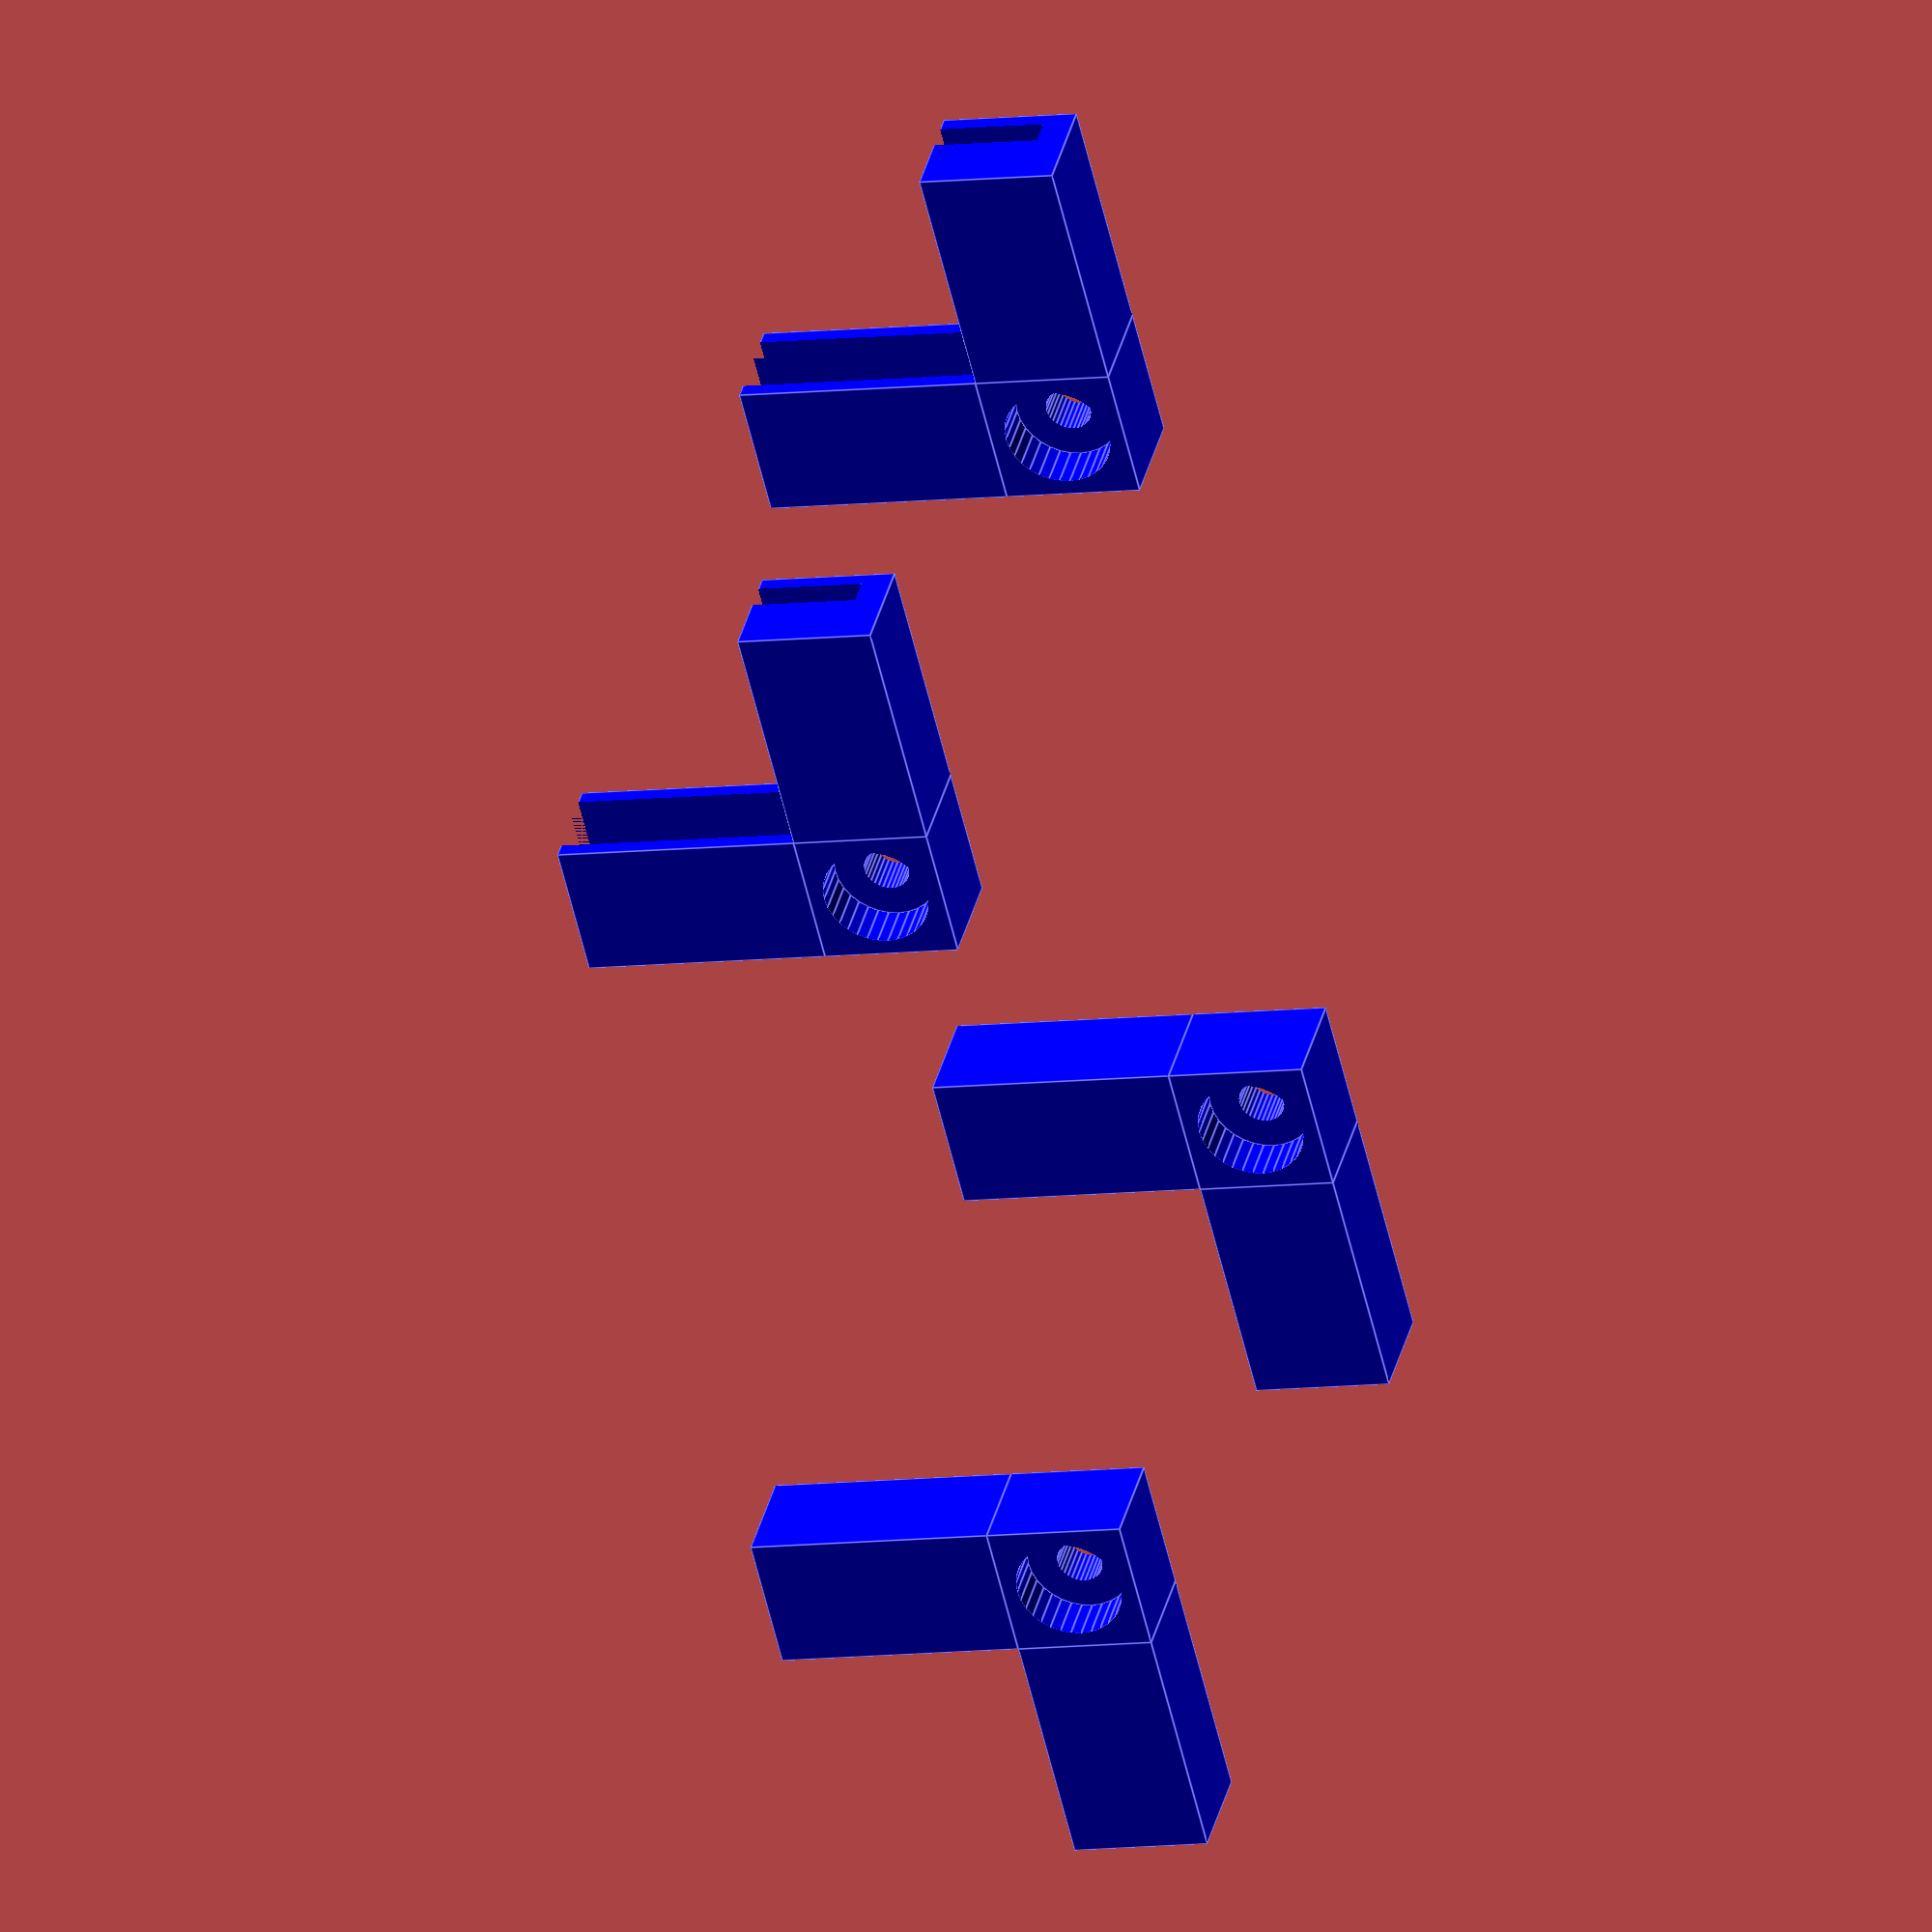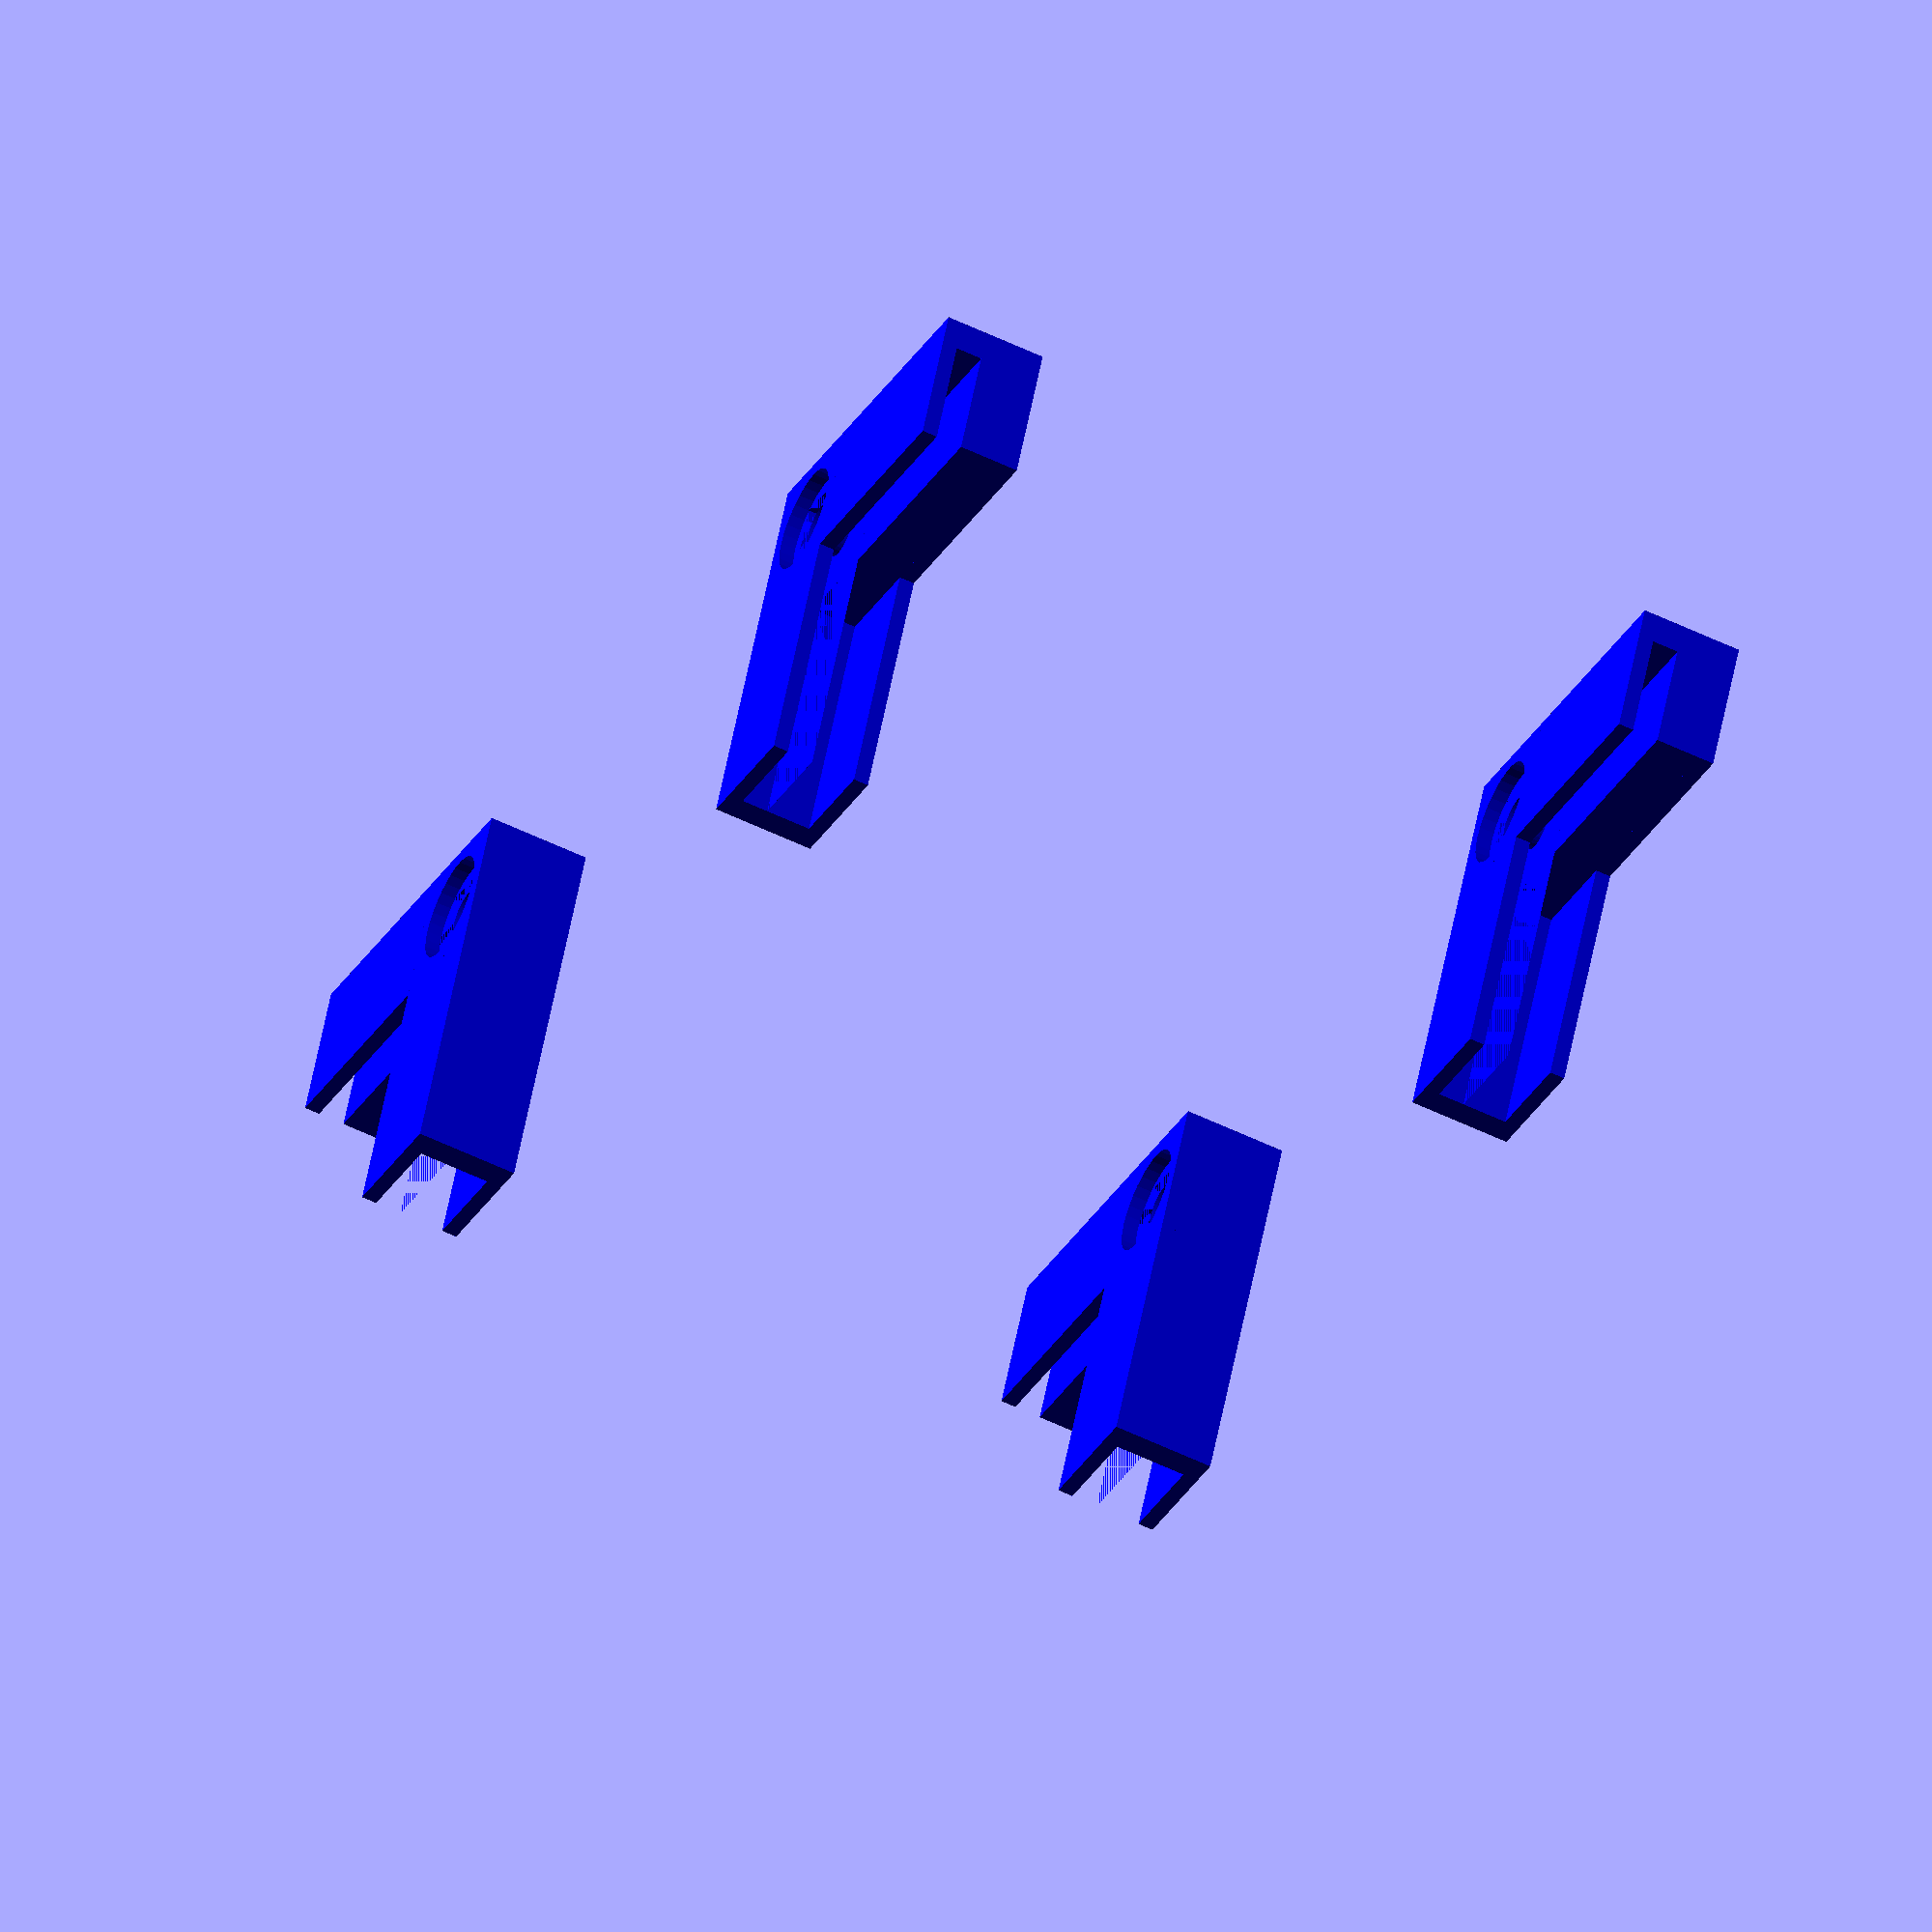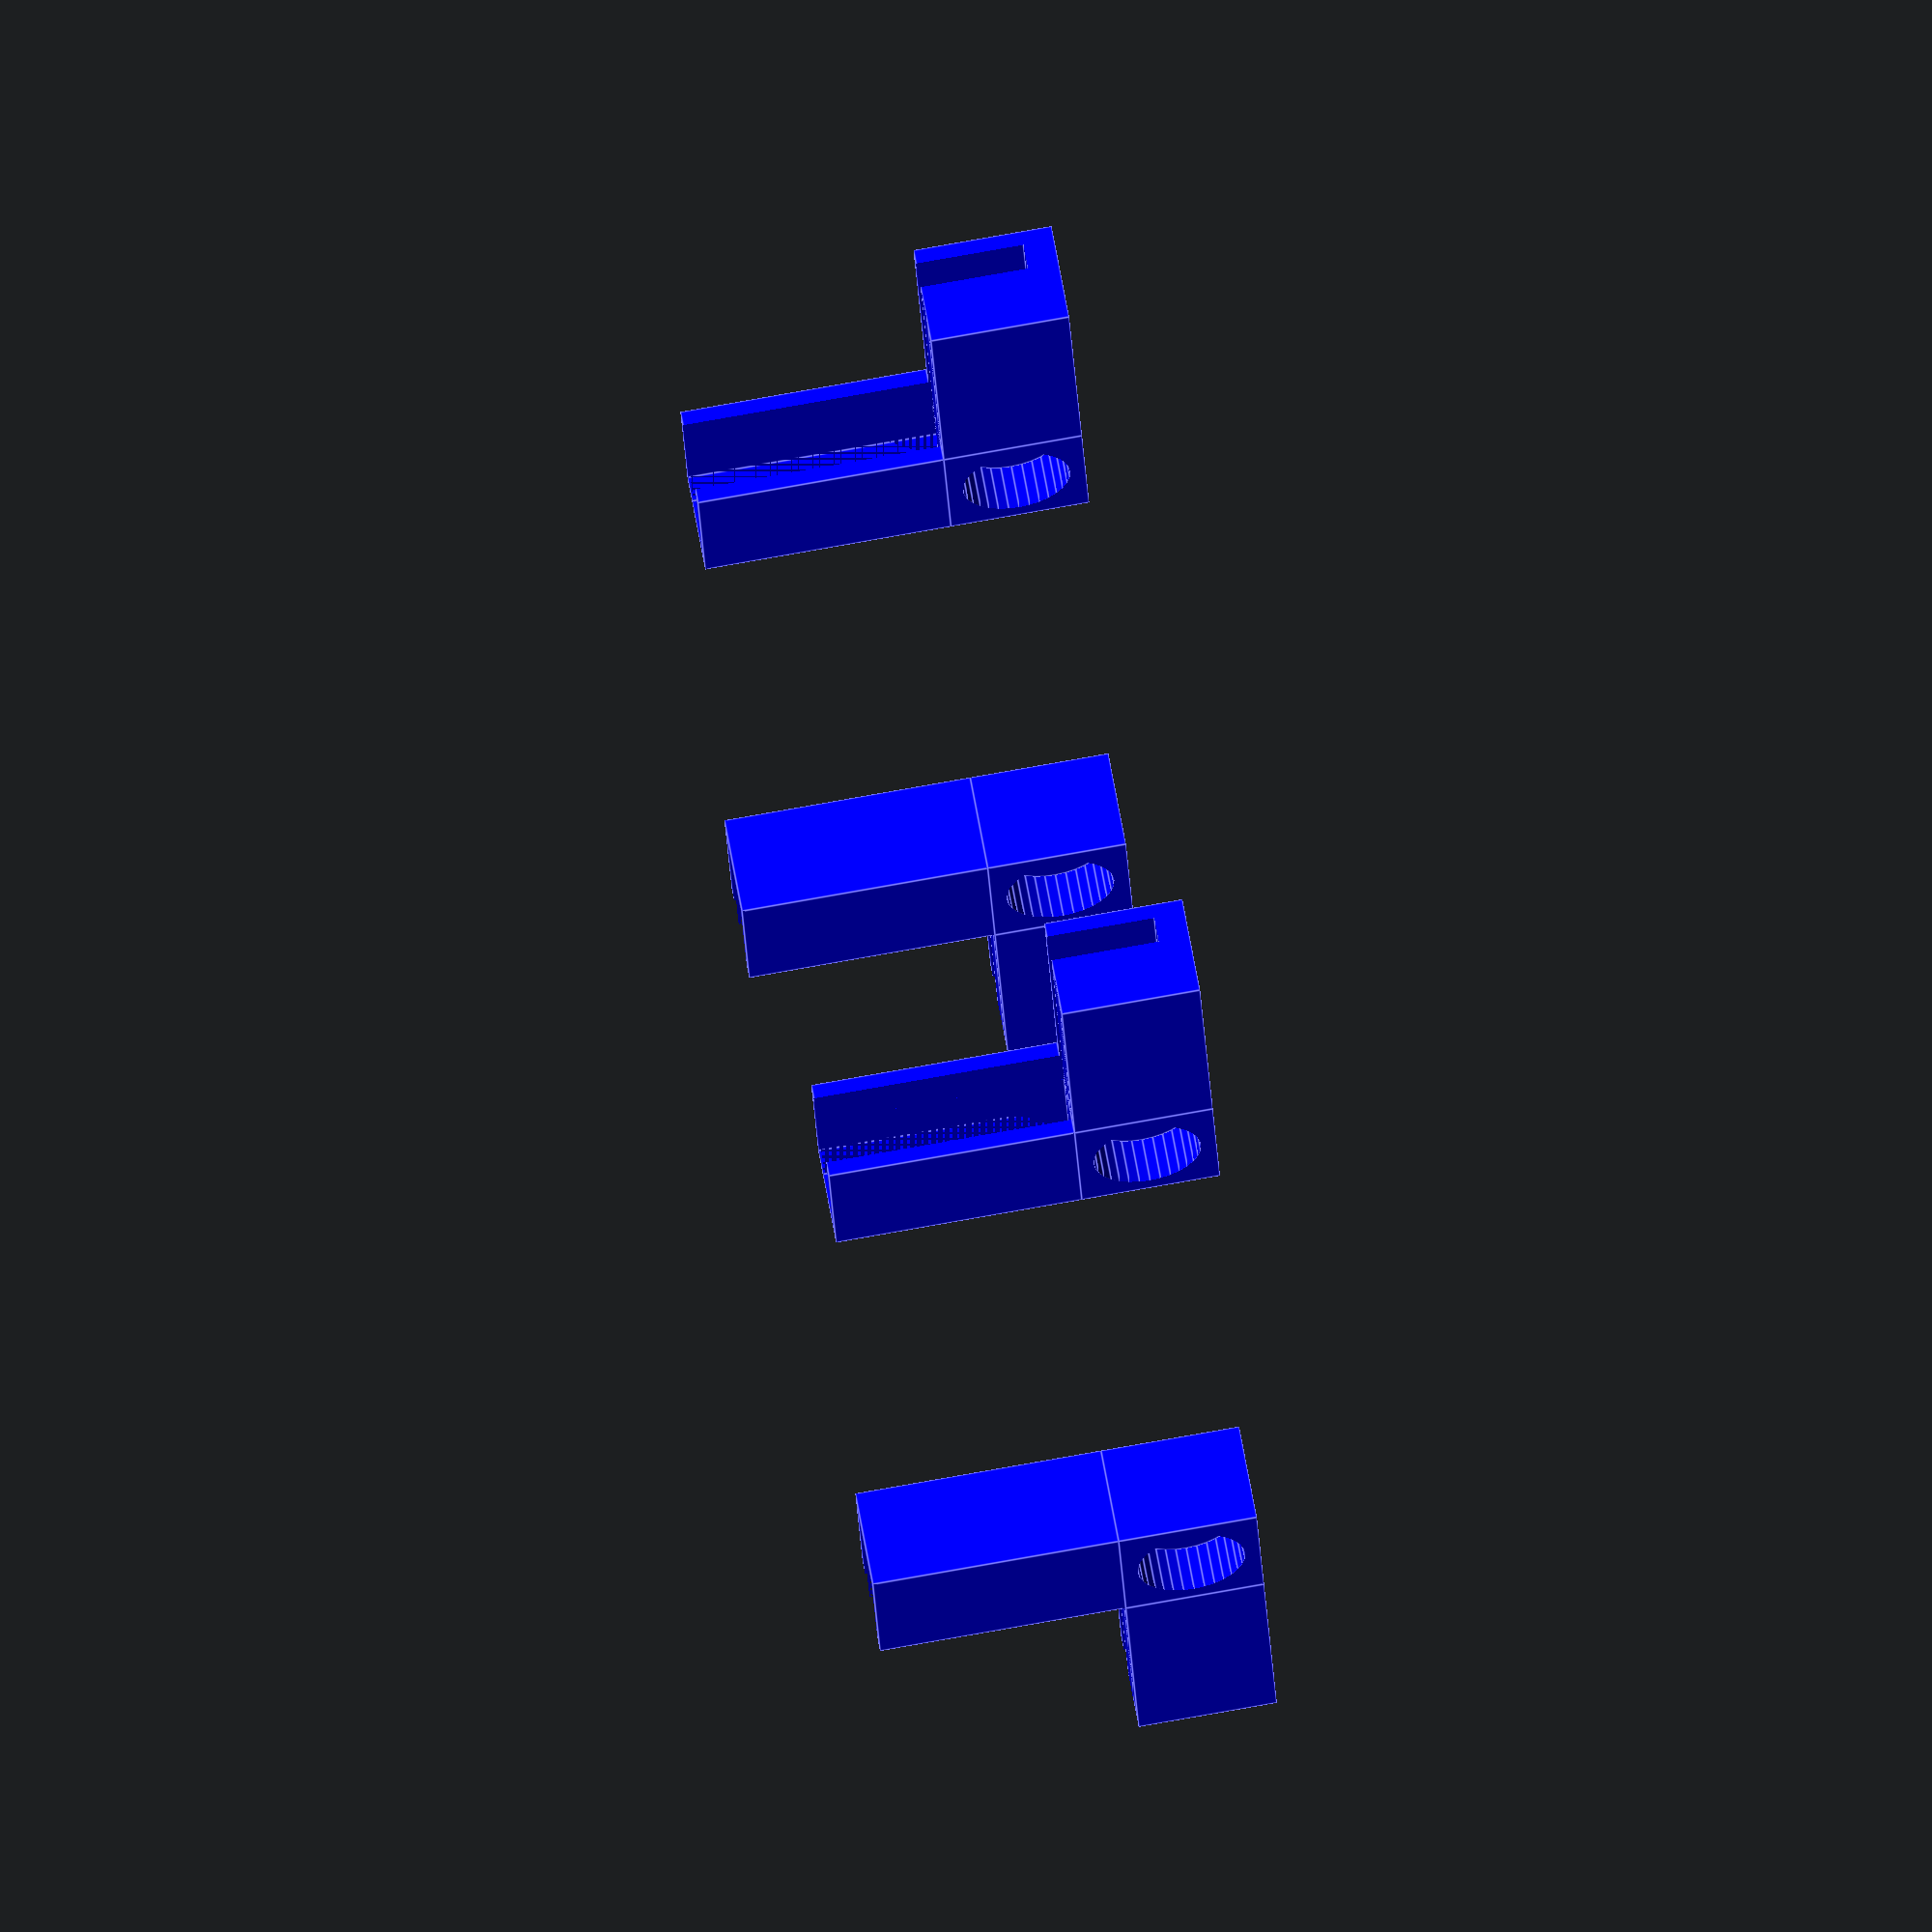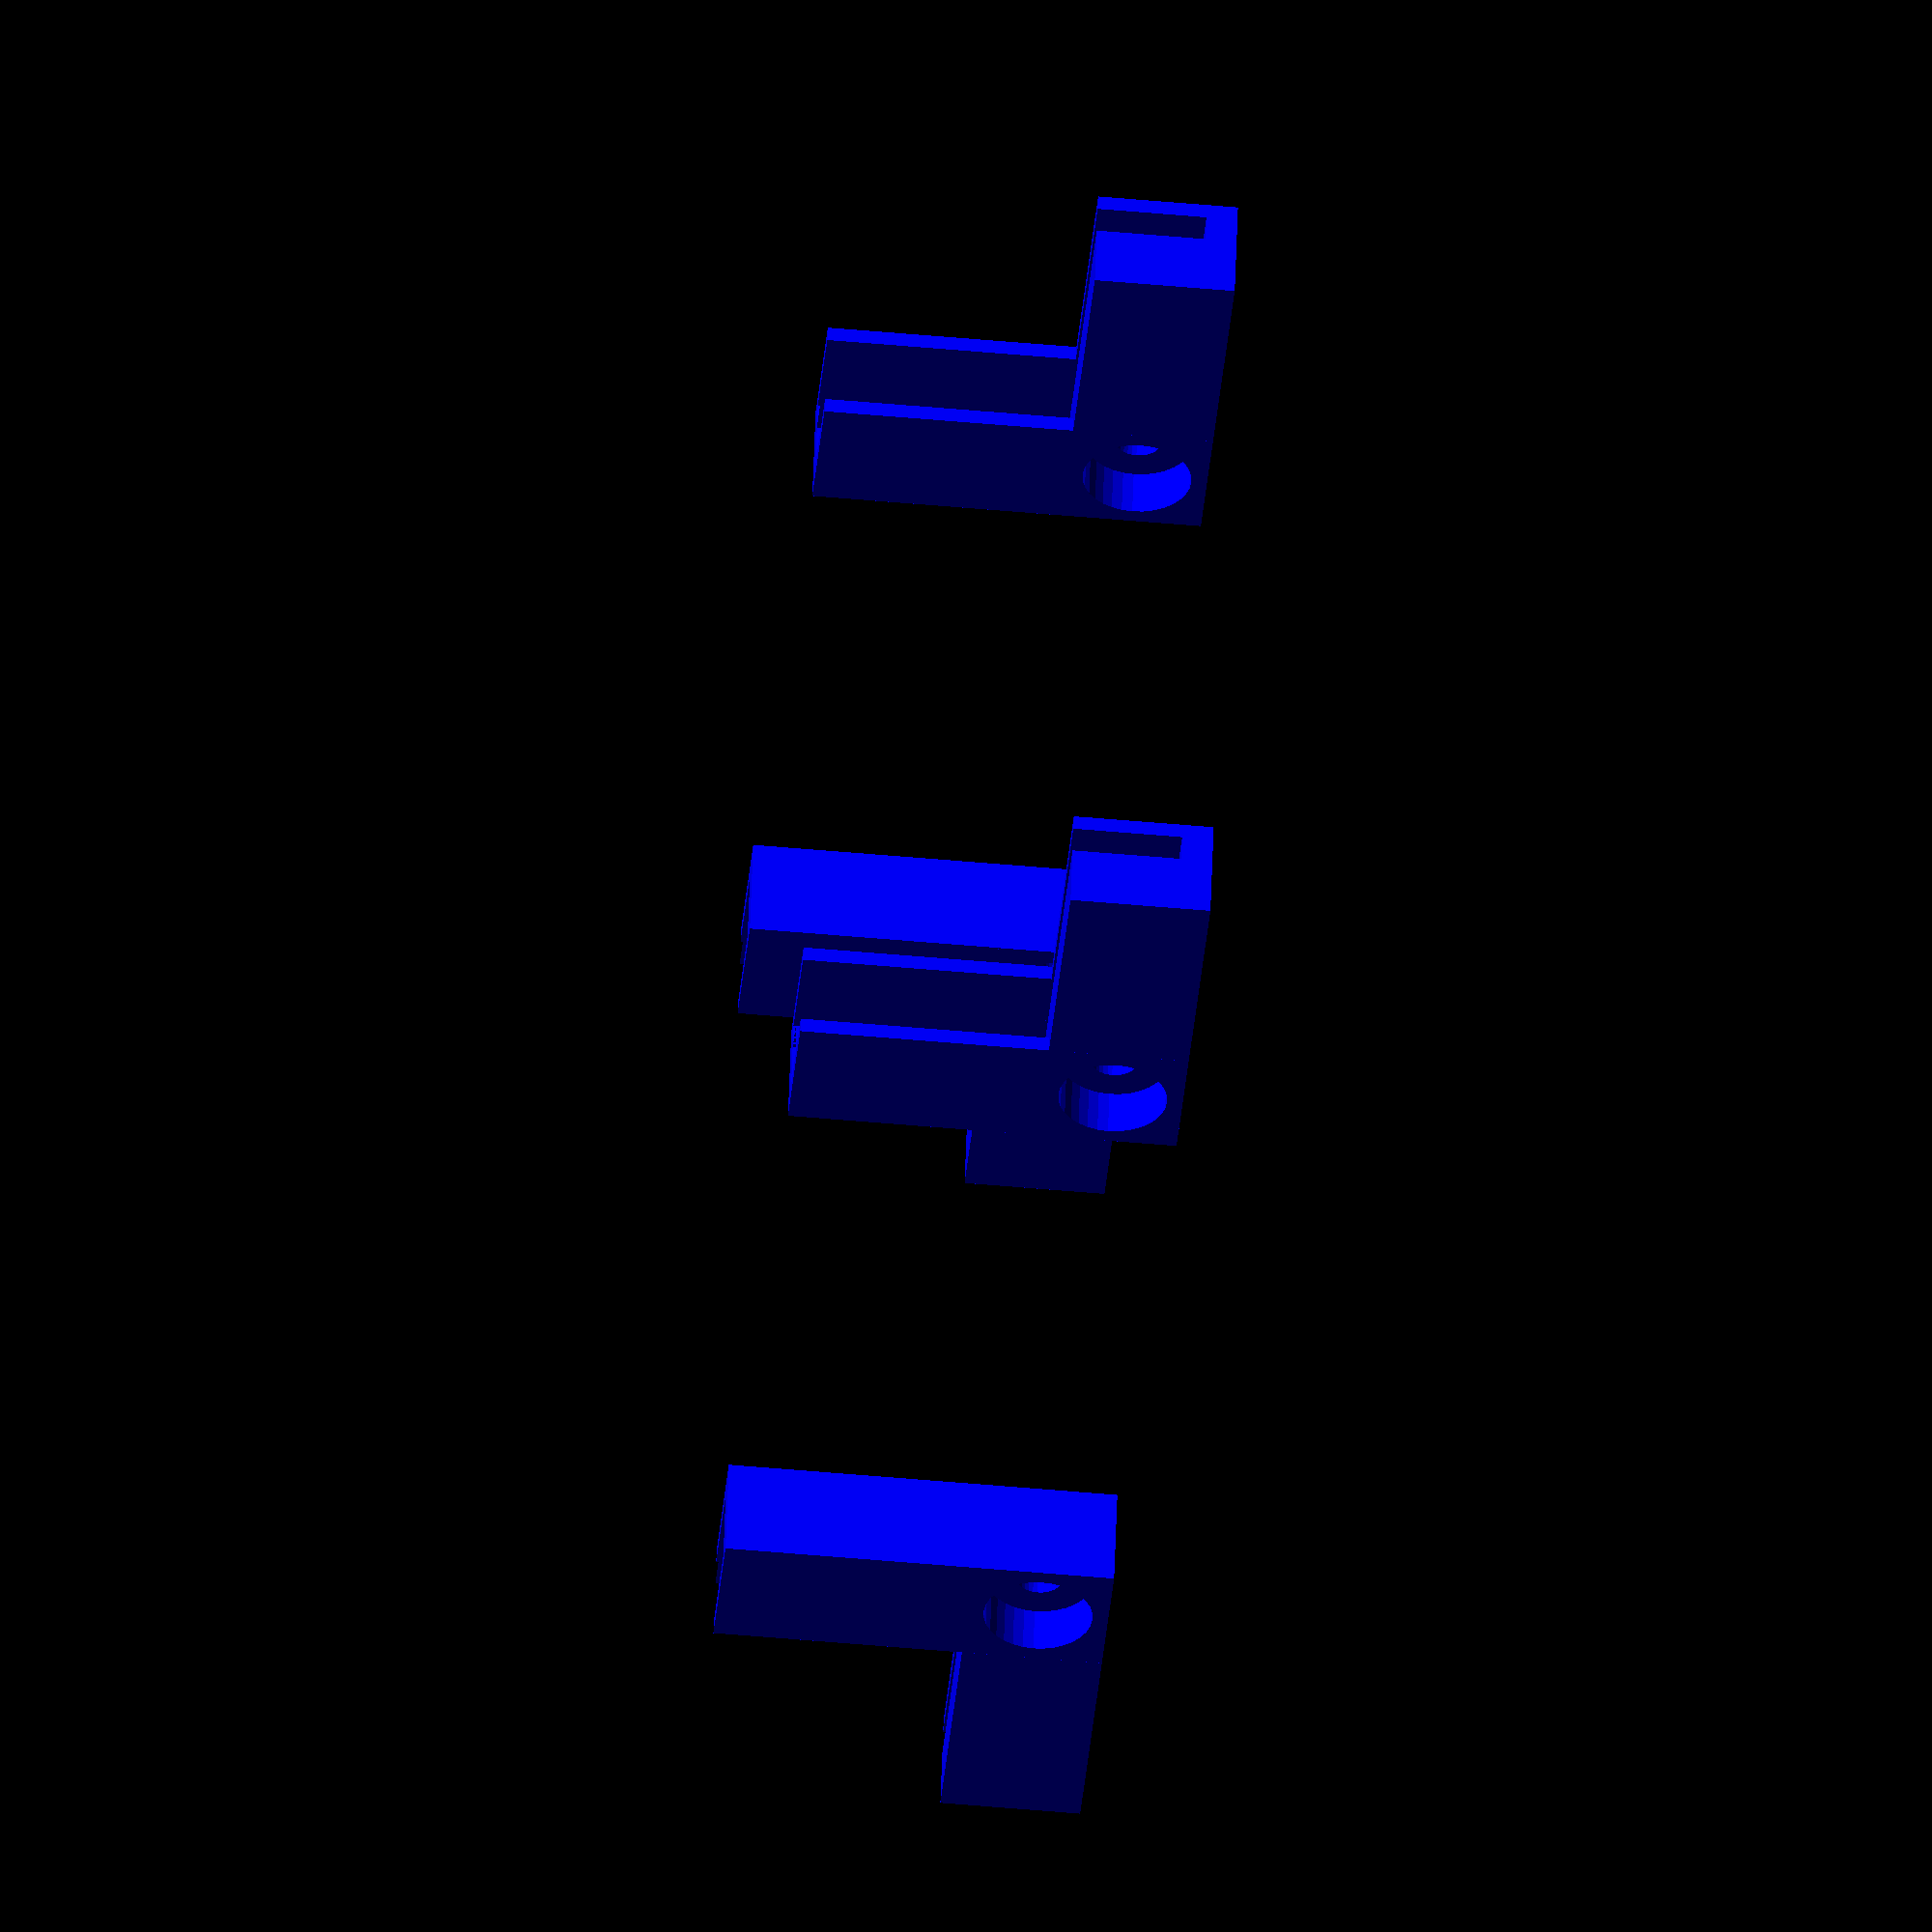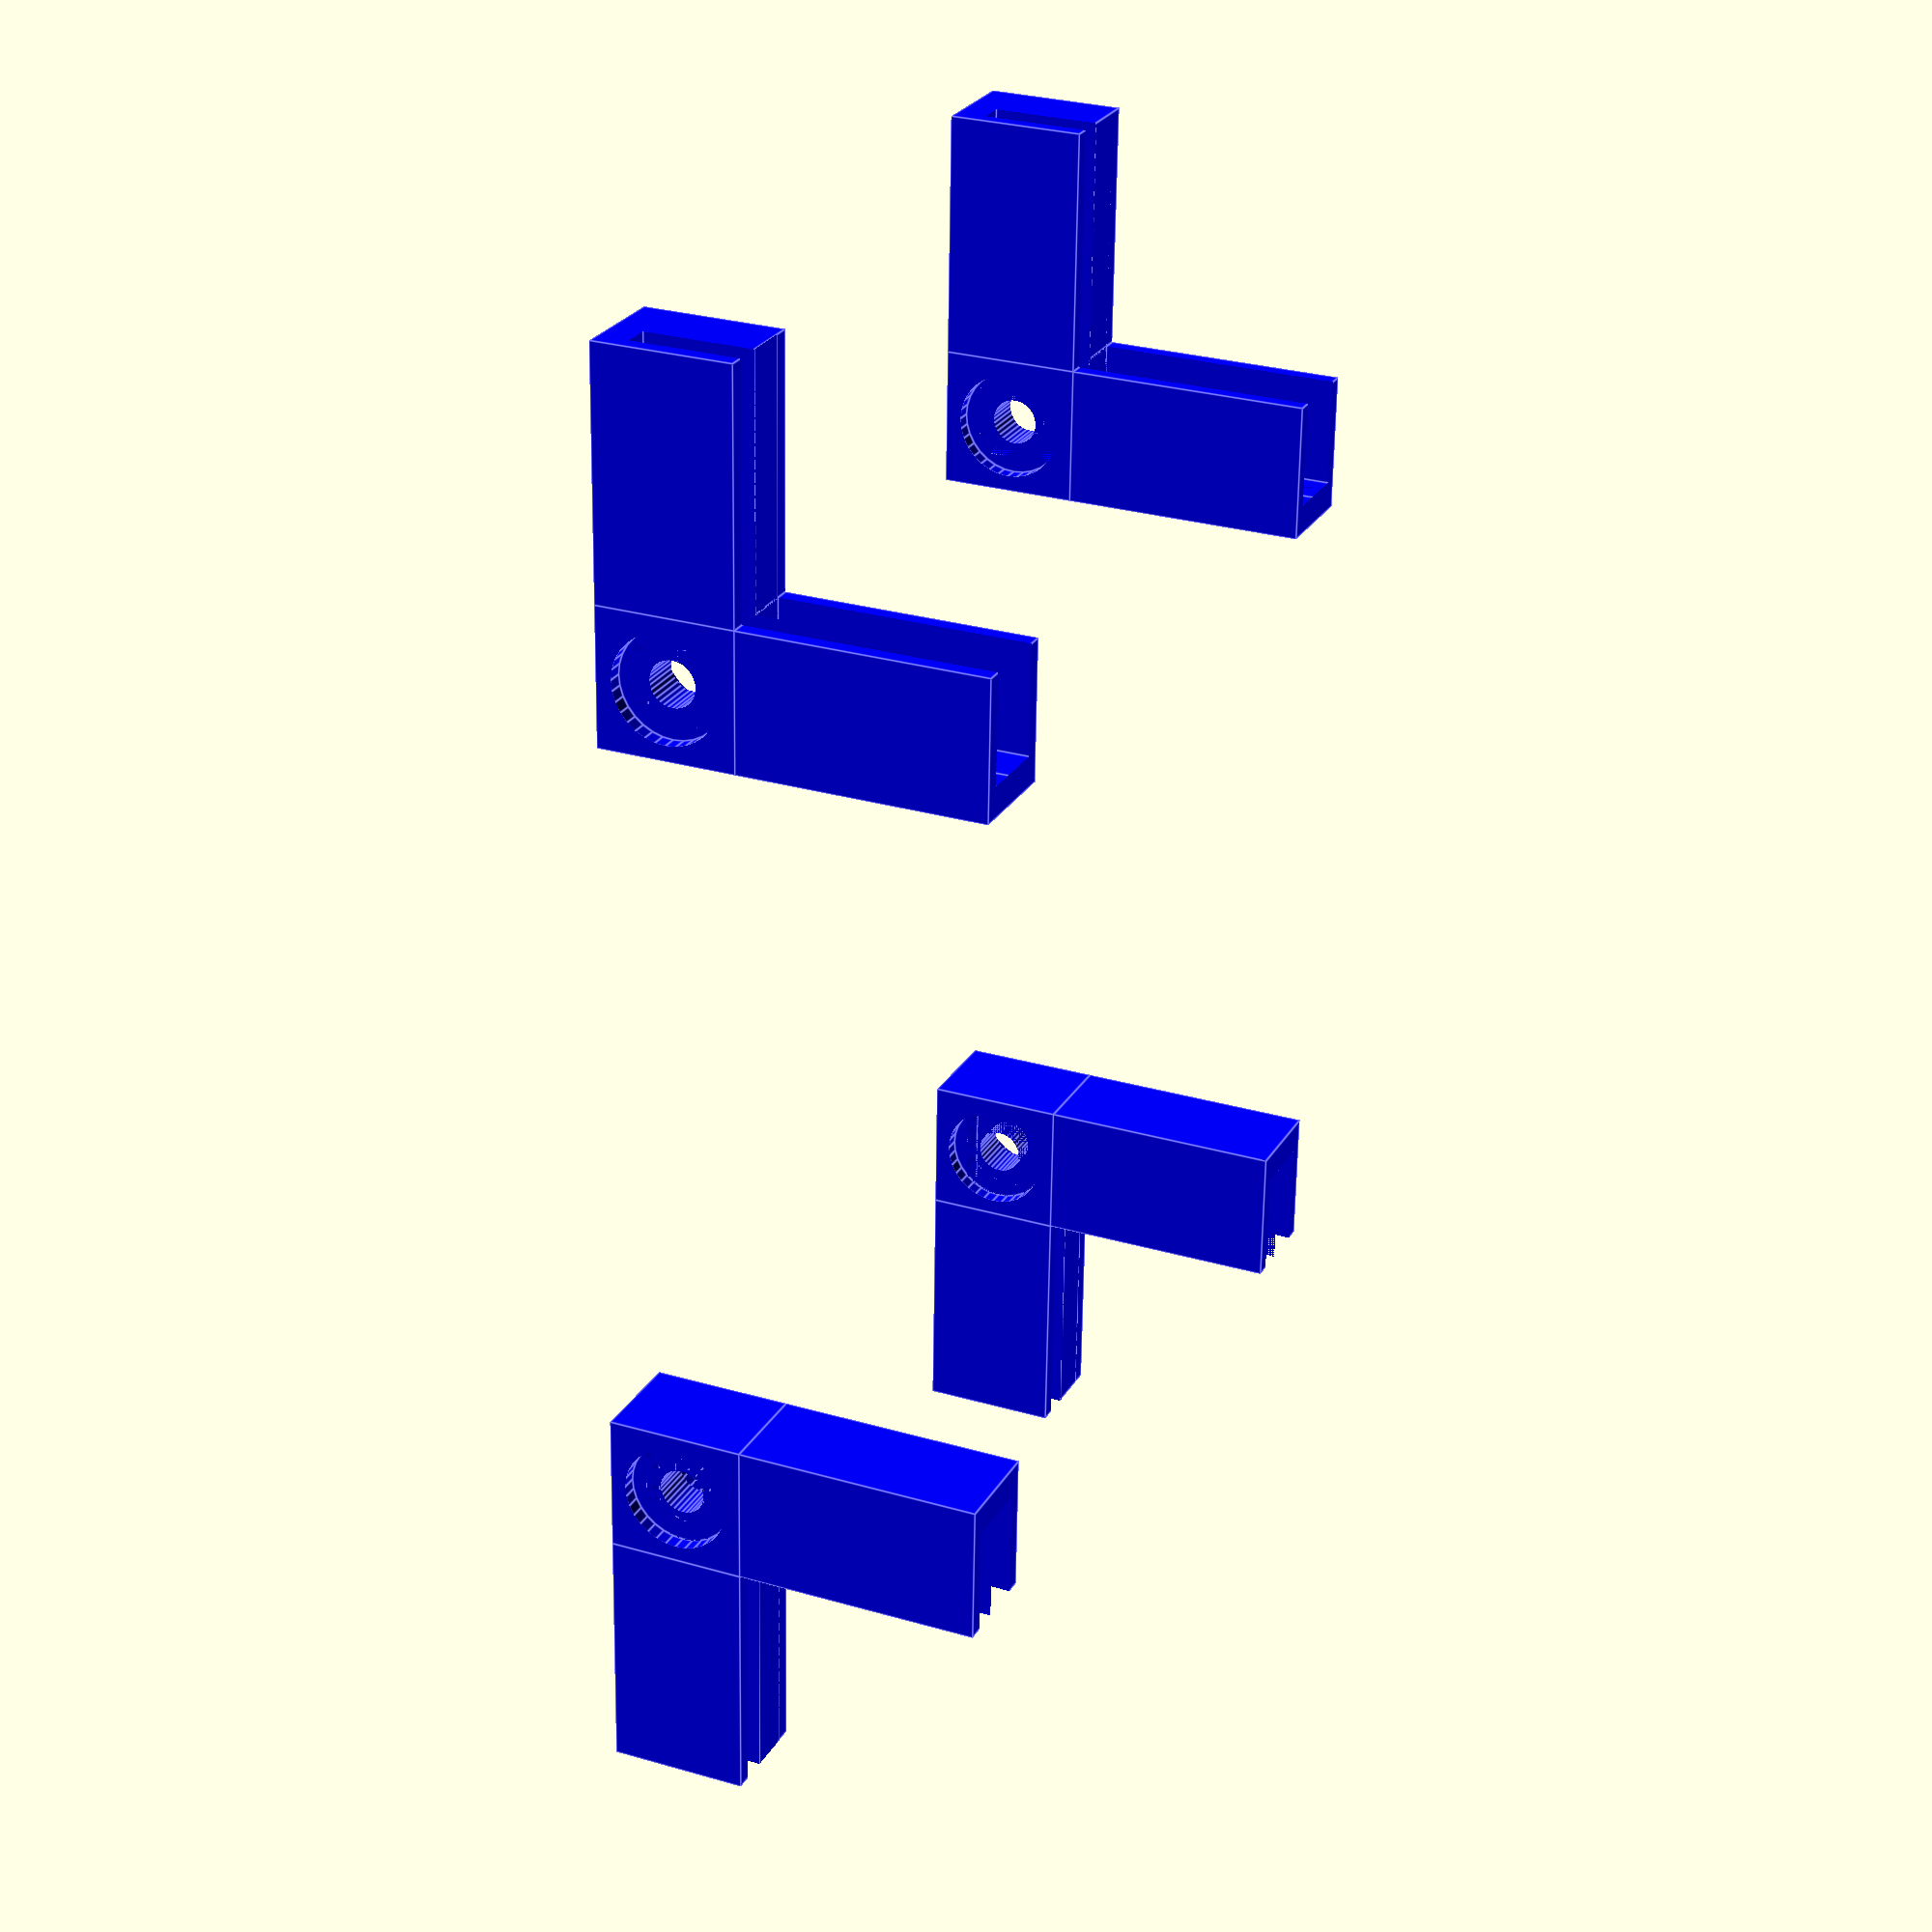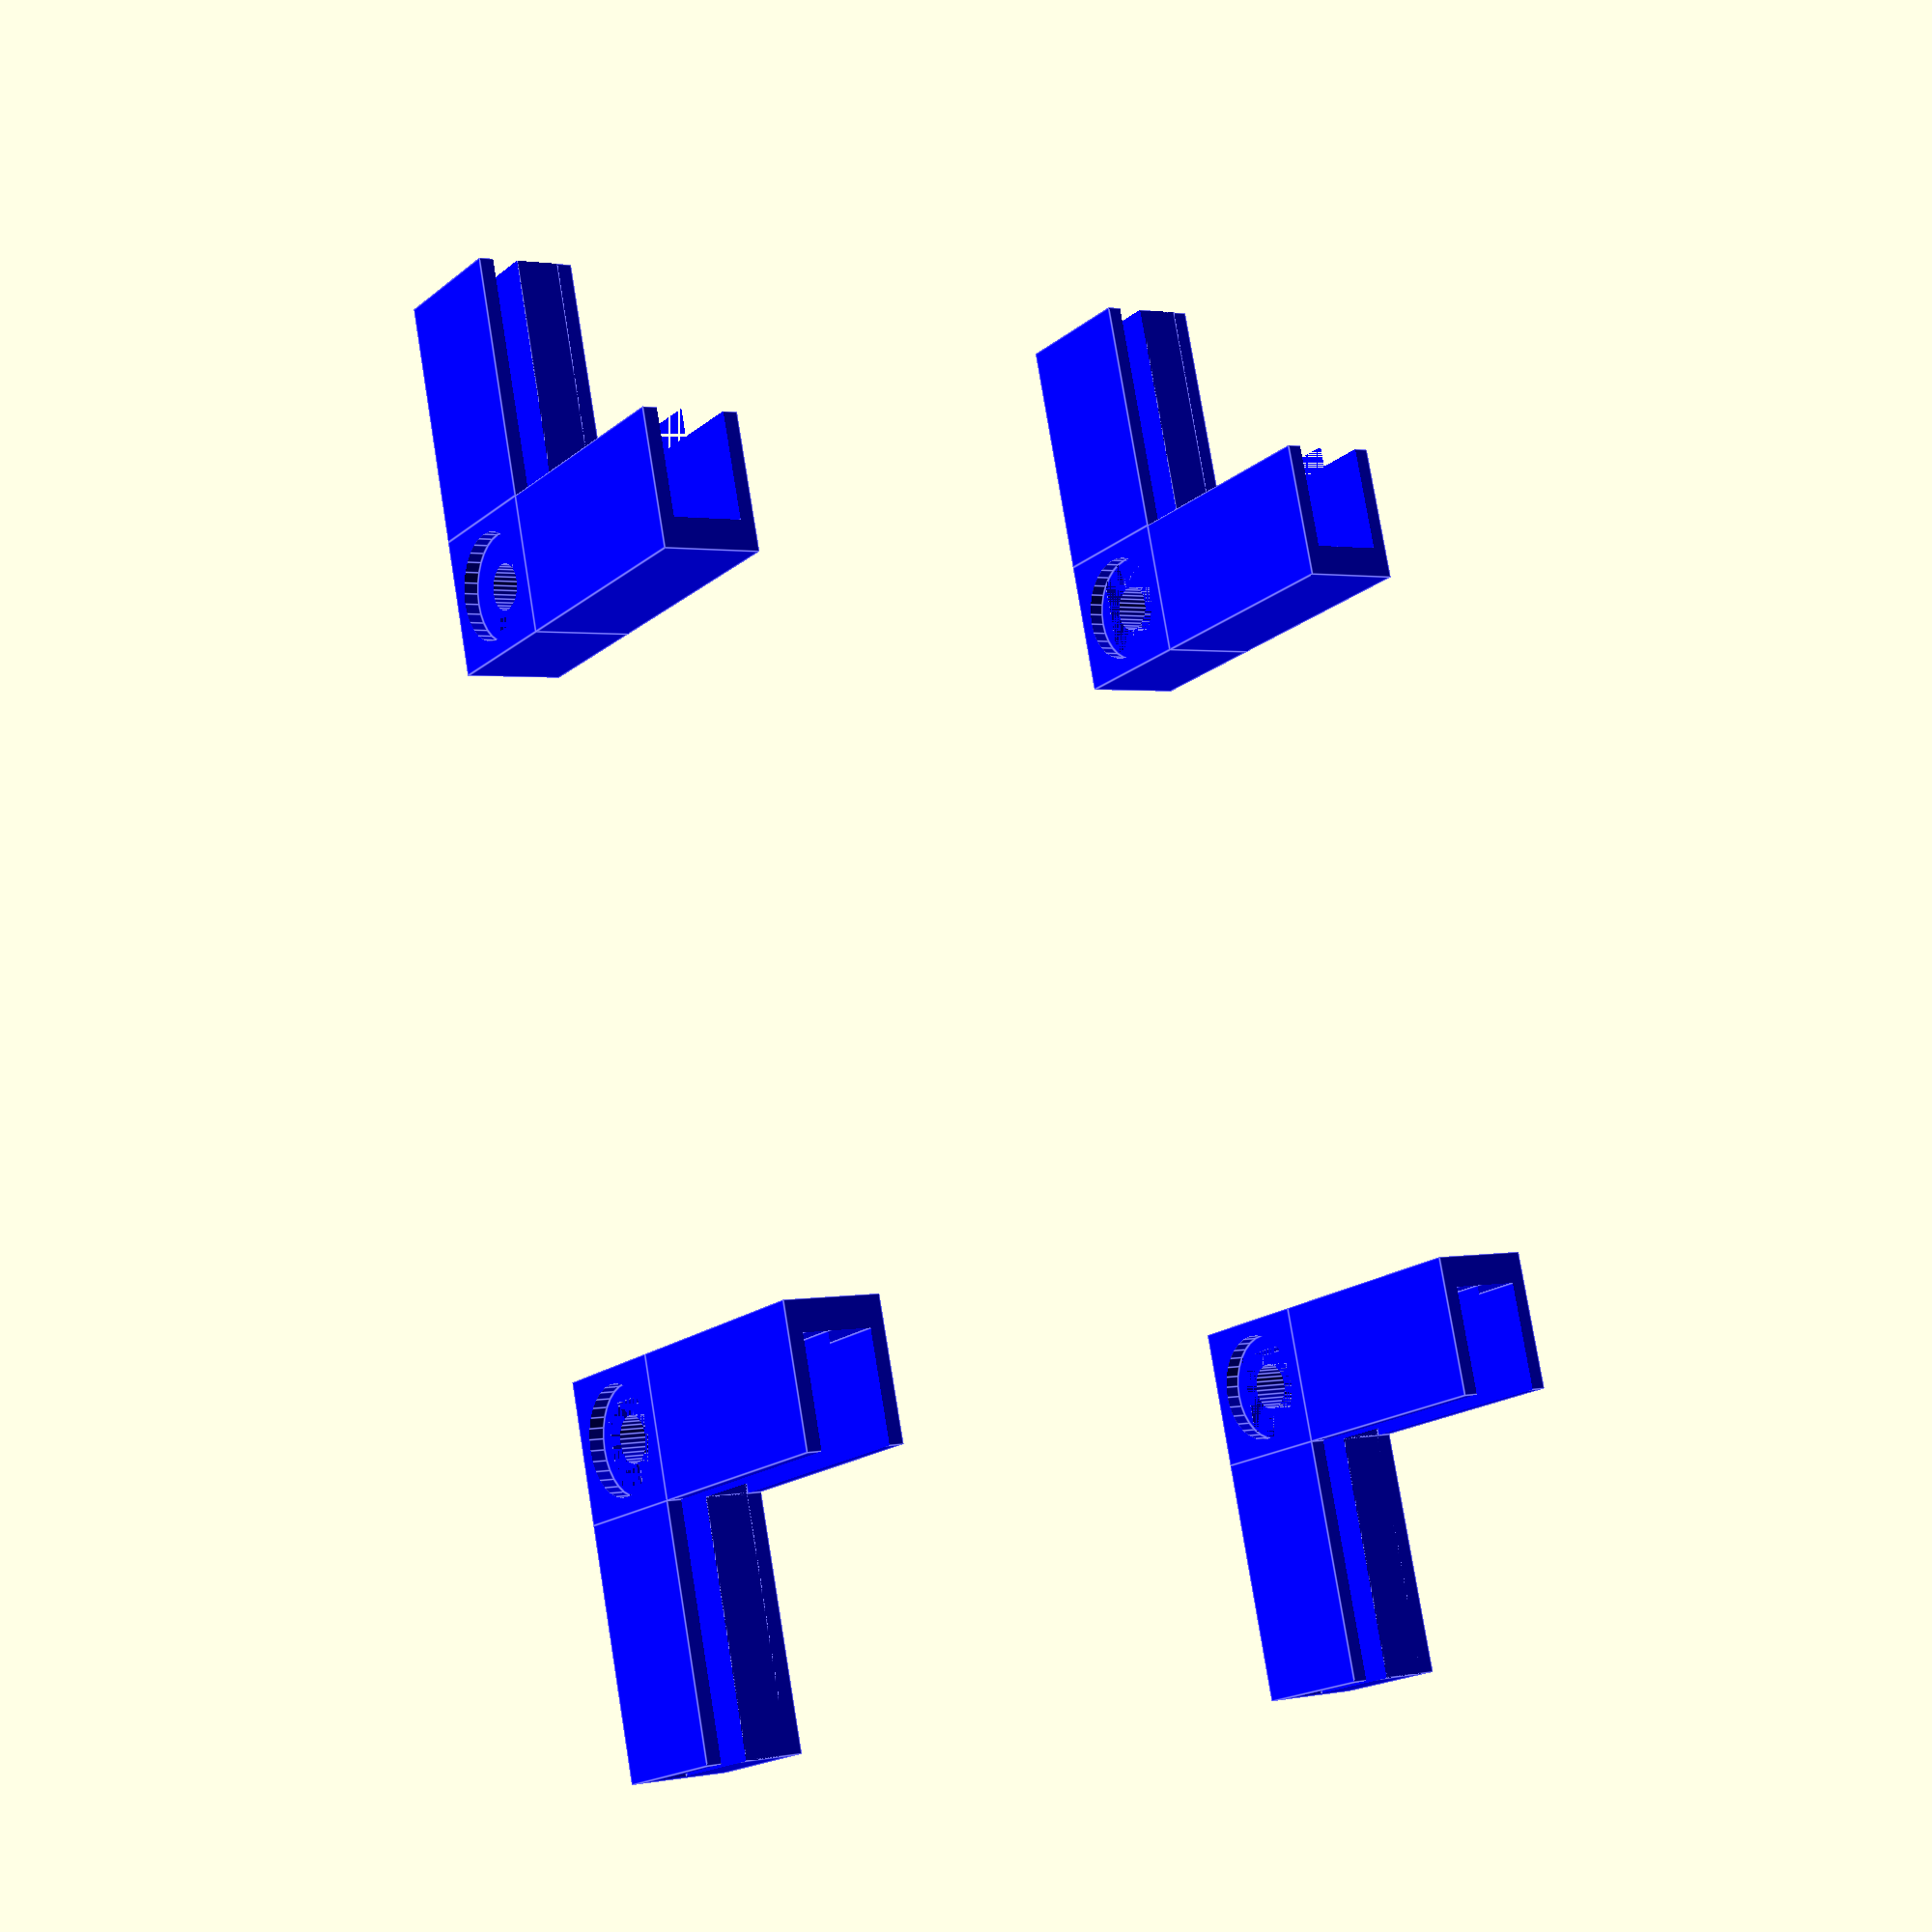
<openscad>
/**
 * Author: Luis Chardon <luischardon@gmail.com>
 * Description: Prusa i3 Heated Bed Glass Holder
 * Date Modified: 8/13/2016
 */

/* [Heated Bed Properties] */
// Heated Bed PCB Board Thickness
BedThickness = 1.75; // [1:0.01:3]

/* [Glass Bed Properties] */
// Thickness of your glass bed
GlassThickness = 3; // [1:0.1:5]
// Width of your glass bed
GlassWidth = 200; // [180:200]
// Height of your glass bed
GlassHeight = 214; // [200:214]

/* [Clip Properties] */
// Top and bottom clip thickness
ClipThickness = 1; // [0.5:0.1:3]
// How long the clip extends to cover the top of the glass bed
ClipWidth = 7; // [1:15]
// How long the clip extends along the perimeter of the bed
ClipLength = 16; // [5:50]
// Clip outer wall width
ClipOuterWallWidth = 2; // [1:5]

/* [Bed Preview] */
// Preview clips on the bed and glass
ShowPreview = "false"; // [false,true]

/* [Hidden] */
$fn=32;
BedWidthAndHeight = 214;
Hole = 20;
TotalHeight = ClipThickness + BedThickness + GlassThickness + ClipThickness;
SpacerWidth = (BedWidthAndHeight - GlassWidth) / 2; 

module HoleLL()
{
    translate([2.5, 2.5, -Hole / 2]) cylinder(d = 3, h = Hole);
};
module HoleLR()
{
    translate([BedWidthAndHeight - 2.5, 2.5, -Hole / 2]) cylinder(d = 3, h = Hole);
};
module HoleTL()
{
    translate([2.5, BedWidthAndHeight - 2.5, -Hole / 2]) cylinder(d = 3, h = Hole);
};
module HoleTR()
{
    translate([BedWidthAndHeight - 2.5, BedWidthAndHeight - 2.5, -Hole / 2]) cylinder (d = 3, h = Hole);
};

module HeatedBed()
{
    difference(){
        color("red") cube([BedWidthAndHeight, BedWidthAndHeight, BedThickness]);
        HoleLL();
        HoleLR();
        HoleTL();
        HoleTR();
    }
}

module Glass()
{
    translate([SpacerWidth, (BedWidthAndHeight - GlassHeight) / 2, BedThickness]) color([1, 1, 1, 0.5]) cube([GlassWidth, GlassHeight, GlassThickness]);
}

module Holder()
{
    color("blue")
    {
        // Right clip
        difference()
        {
            translate([SpacerWidth, -ClipOuterWallWidth, -ClipThickness]) cube([ClipLength, ClipOuterWallWidth + ClipWidth, TotalHeight]);
            HeatedBed();
            Glass();
        }

        // Top Clip
        difference()
        {
            translate([-ClipOuterWallWidth, SpacerWidth, -ClipThickness]) cube([ClipOuterWallWidth + SpacerWidth, ClipLength, TotalHeight]);
            HeatedBed();
            Glass();
        }

        // Screw Spacer
        difference()
        {
            translate([2.5, 2.5, BedThickness]) cylinder(d = 7, h = 1);
            HoleLL();
        }
        
        // Screw Hole
        difference()
        {
            translate([-ClipOuterWallWidth, -ClipOuterWallWidth, -ClipThickness]) cube([SpacerWidth + ClipOuterWallWidth, SpacerWidth + ClipOuterWallWidth, TotalHeight]);
            // Screw body hole
            HoleLL();
            // Screw head hole
            translate([2.5, 2.5, BedThickness]) cylinder(d = 7, h = GlassThickness + ClipThickness + 0.1);
            // Spring bottom hole
            translate([2.5, 2.5, -ClipThickness - 0.1]) cylinder(d = 7, h = ClipThickness + 0.1);
            HeatedBed();
            Glass();
        }
        
    }
}

module Preview()
{
    Holder();
    translate([BedWidthAndHeight, BedWidthAndHeight, 0]) rotate(a=[0, 0, 180]) Holder();
    translate([BedWidthAndHeight, 0, 0]) mirror([1,0,0]) Holder();
    translate([0, BedWidthAndHeight, 0]) mirror([1,0,0]) rotate(a=[0, 0, 180]) Holder();
    HeatedBed();
    Glass();
}

module Print()
{
    spacex = 50;
    spacey = 50;
    rotation = 270;
    rotate(a=[0, rotation, 90]) Holder();
    translate([0, spacey, 0]) rotate(a=[0, rotation, 90]) Holder();
    translate([spacex, 0, 0]) mirror([1, 0, 0]) rotate(a=[0, rotation, 90]) Holder();
    translate([spacex, spacey, 0]) mirror([1, 0, 0]) rotate(a=[0, rotation, 90]) Holder();
}

if(ShowPreview == "true")
{
    Preview();
}
else
{
    Print();
}
</openscad>
<views>
elev=8.3 azim=314.0 roll=108.9 proj=o view=edges
elev=124.6 azim=114.8 roll=169.4 proj=o view=wireframe
elev=281.7 azim=253.0 roll=79.9 proj=o view=edges
elev=57.0 azim=19.7 roll=84.7 proj=o view=solid
elev=331.9 azim=272.2 roll=293.9 proj=p view=edges
elev=198.2 azim=78.8 roll=213.6 proj=p view=edges
</views>
